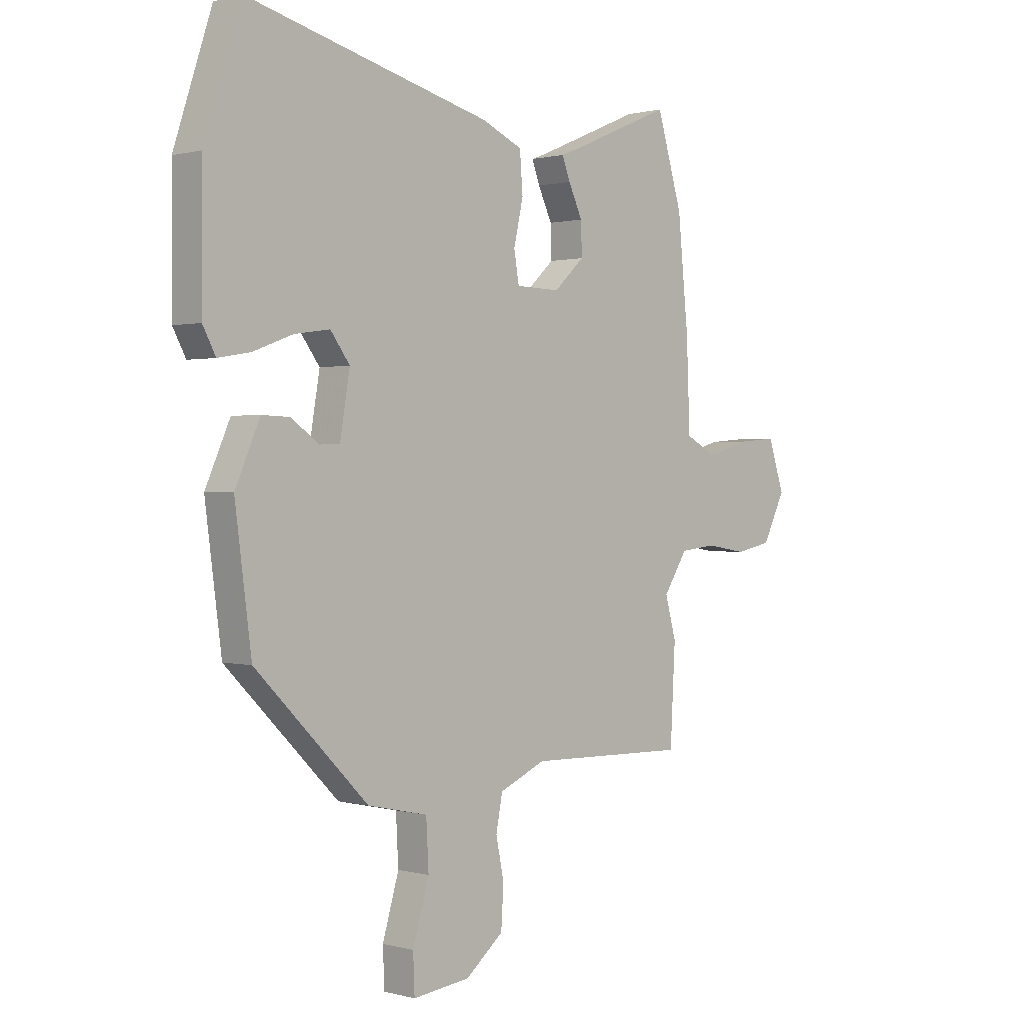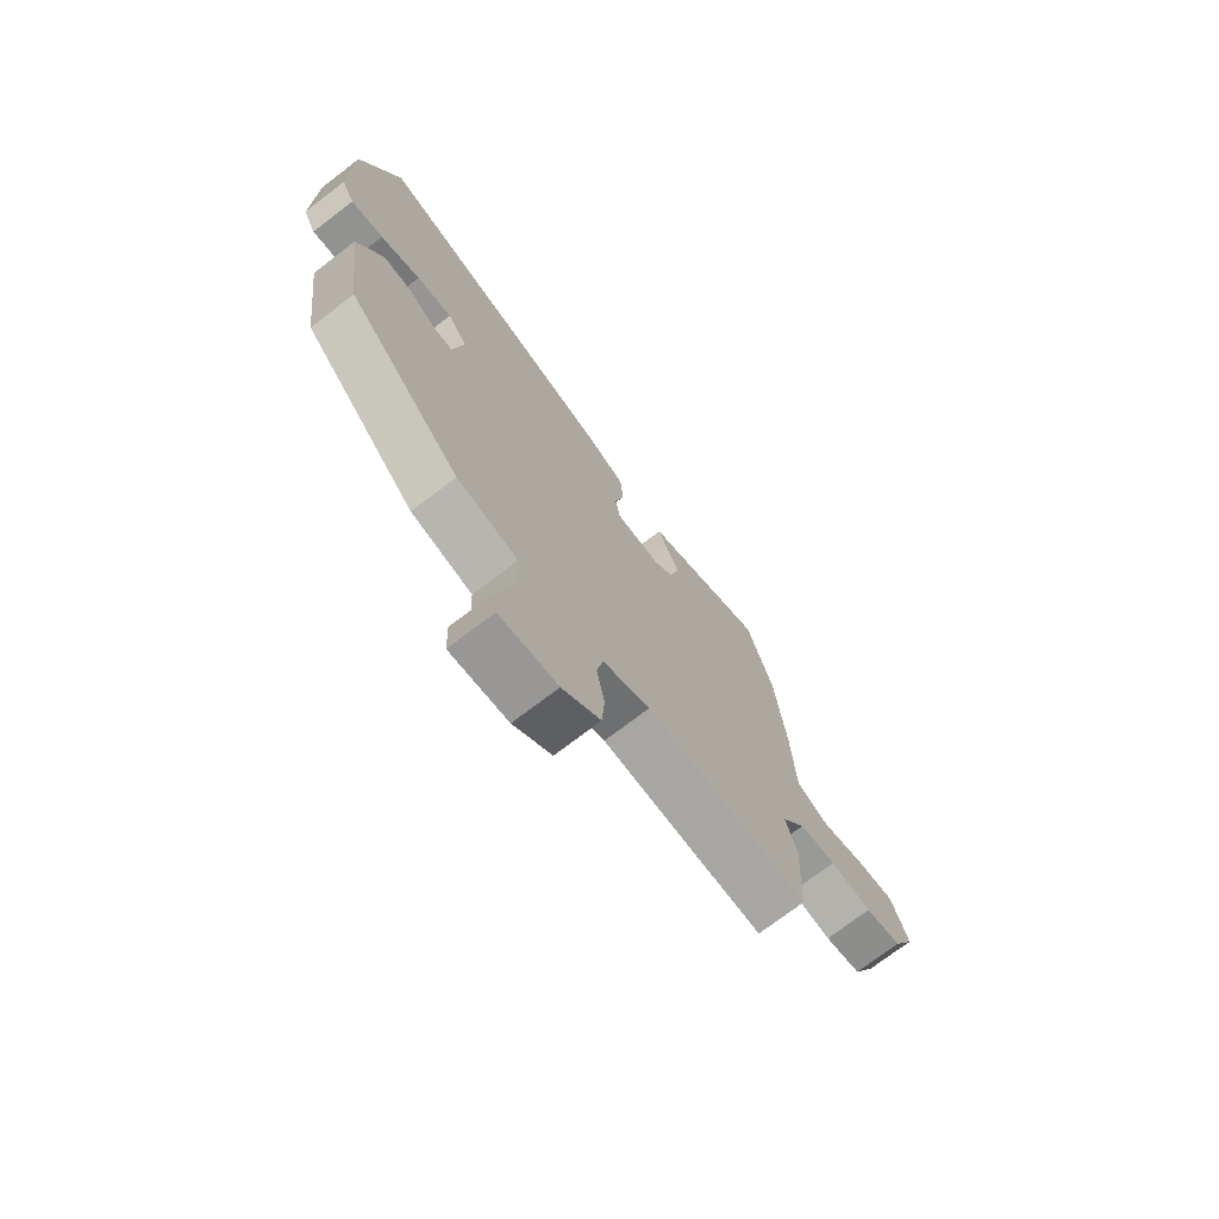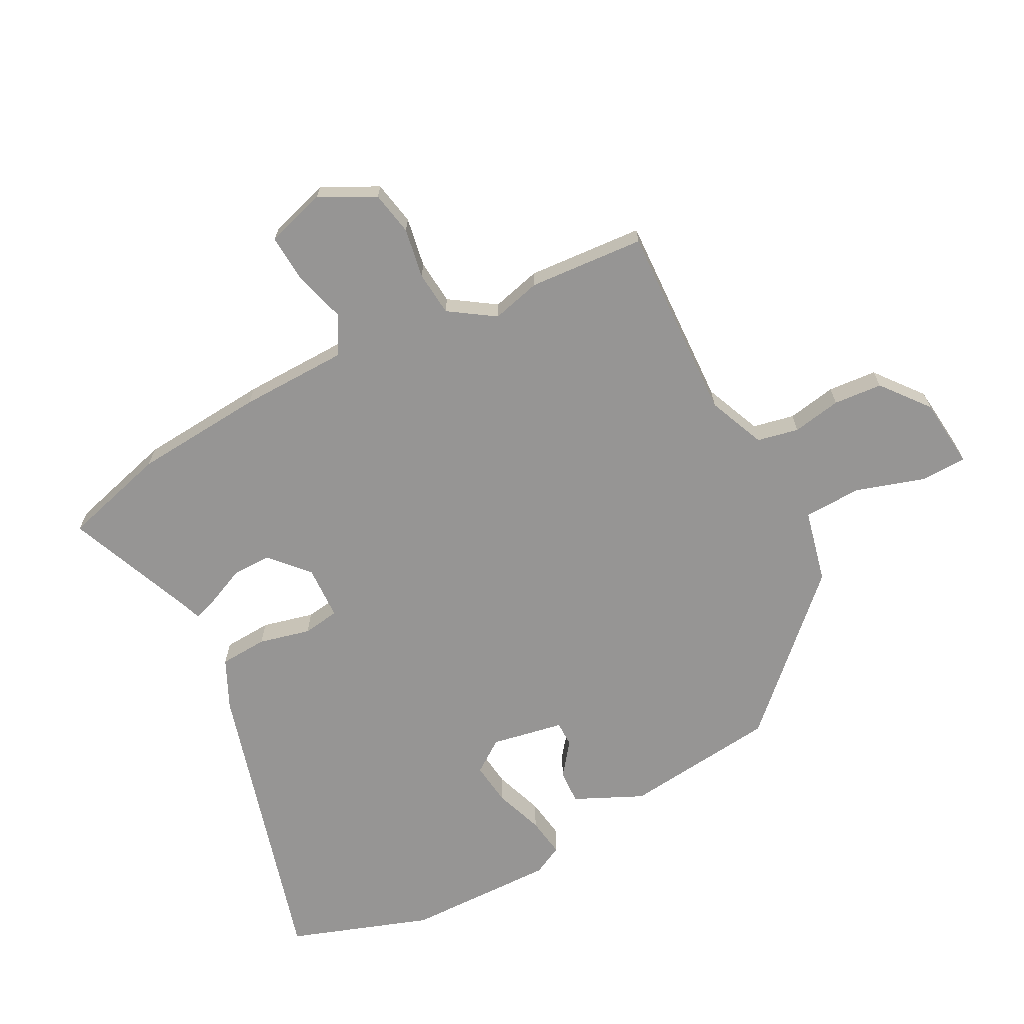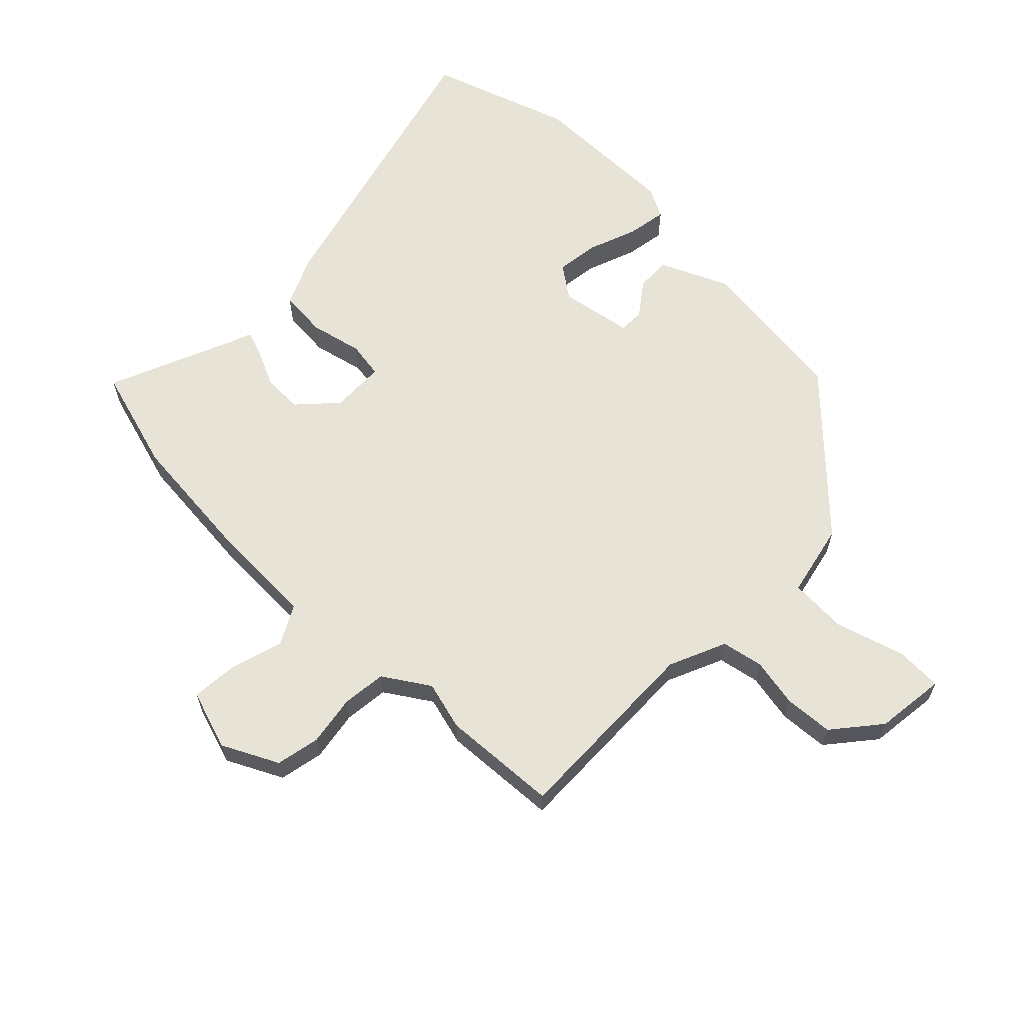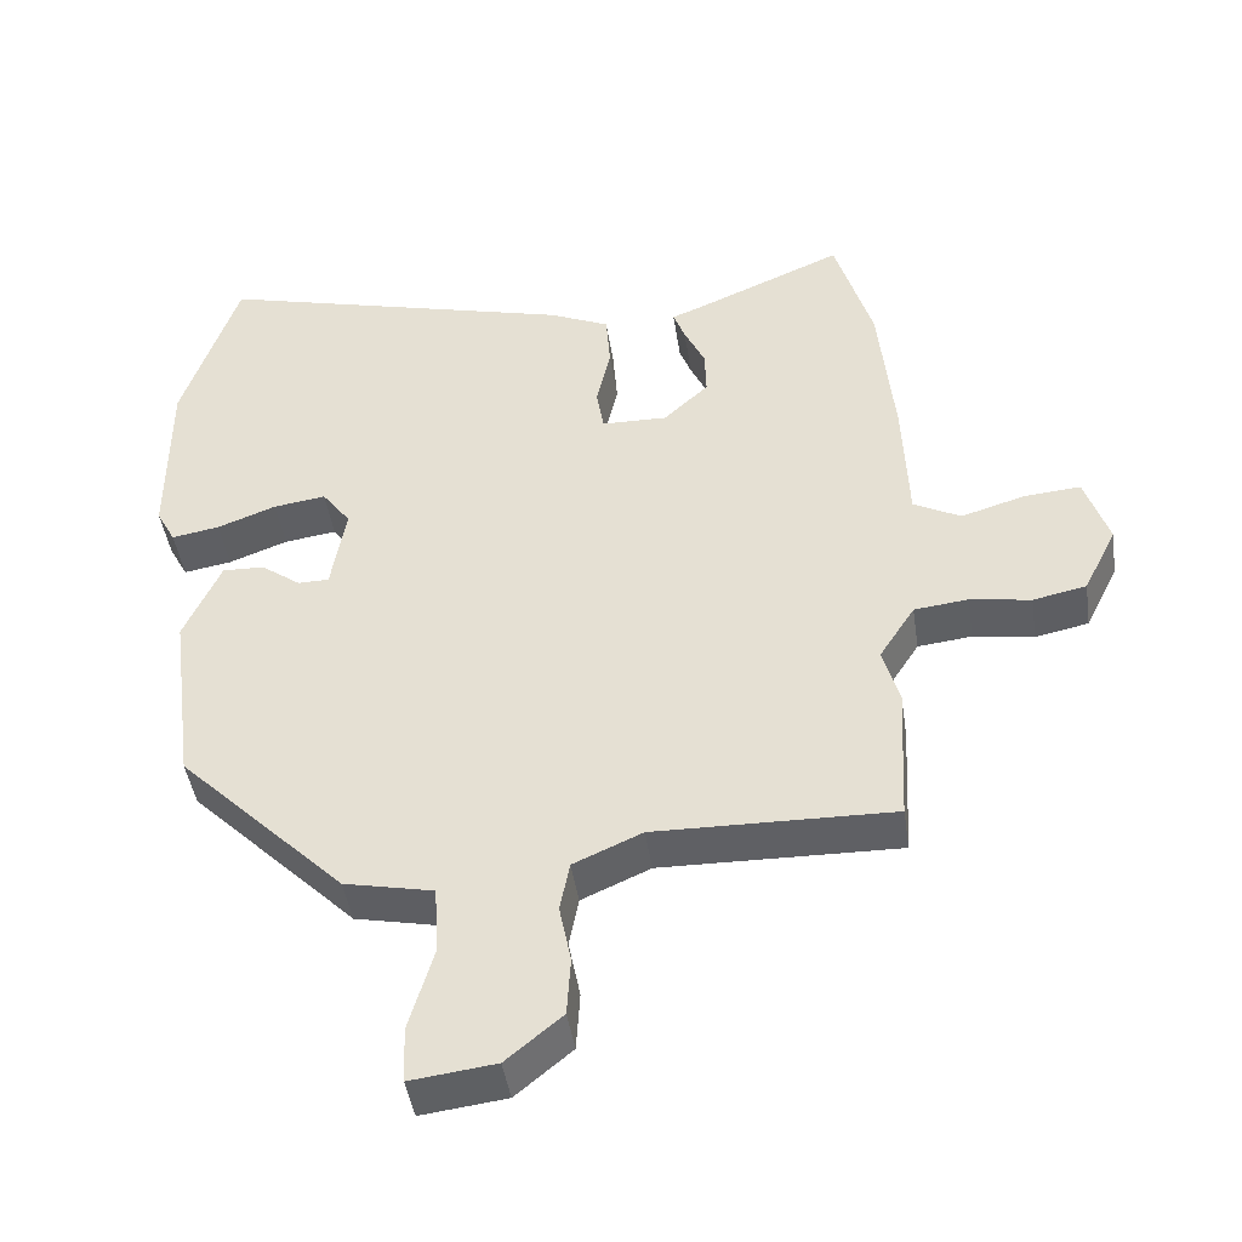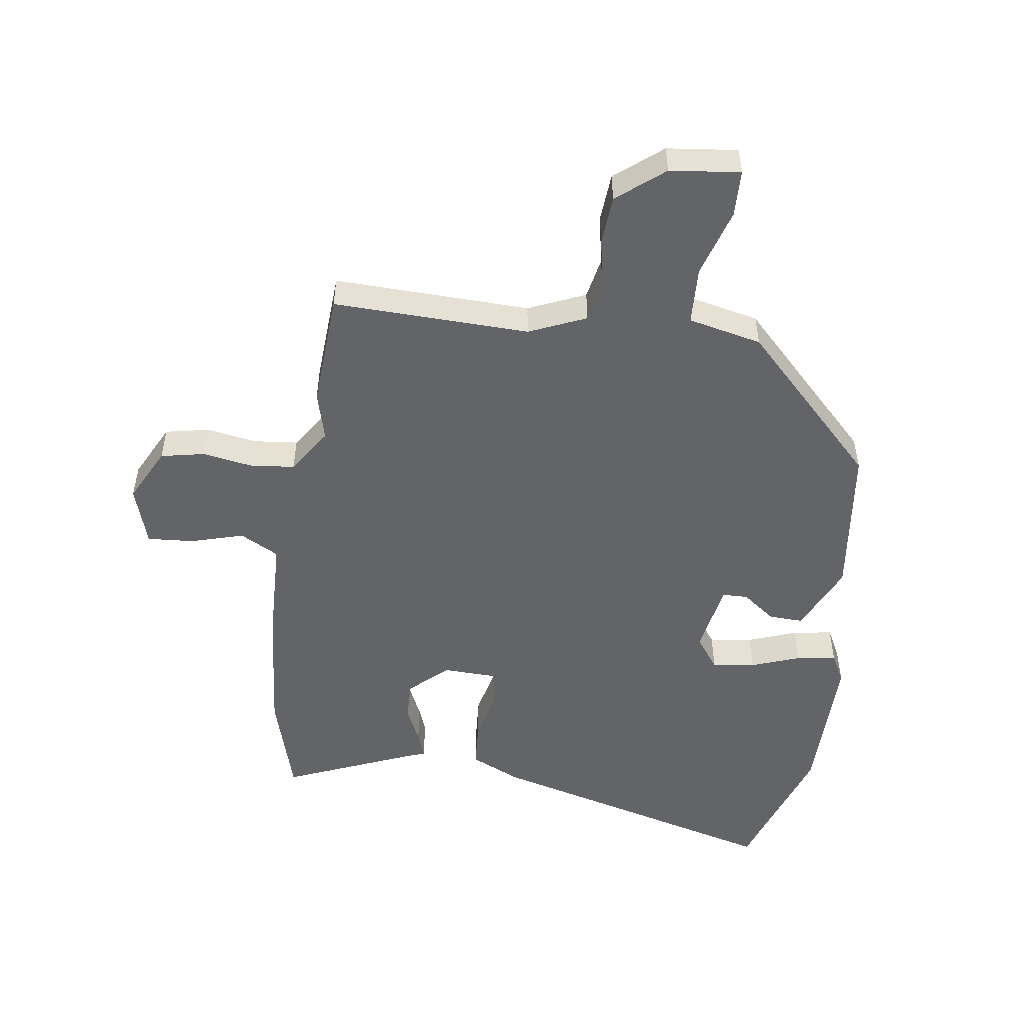
<metadata>
{"format":"obj","ext":"obj","renderer":"f3d","projection":"perspective","resolution":1024,"background":"white","views":[{"elev":0.7,"azim":-45.3,"up":"+Z"},{"elev":-73.5,"azim":-52.6,"up":"+Z"},{"elev":-67.6,"azim":116.6,"up":"+Y"},{"elev":62.7,"azim":134.1,"up":"+Y"},{"elev":-44.8,"azim":8.5,"up":"+Z"},{"elev":-51.2,"azim":171.5,"up":"+Y"}]}
</metadata>
<code>
v -0.431 0.07 -0.308
v -0.464 0.07 -0.056
v -0.414 0.07 0.057
v -0.357 0.07 0.055
v -0.303 0.07 0.015
v -0.261 0.07 0.016
v -0.241 0.07 0.135
v -0.28 0.07 0.188
v -0.351 0.07 0.178
v -0.431 0.07 0.148
v -0.496 0.07 0.137
v -0.522 0.07 0.186
v -0.522 0.07 0.432
v -0.446 0.07 0.665
v 0.044 0.07 0.537
v 0.126 0.07 0.5
v 0.132 0.07 0.422
v 0.113 0.07 0.337
v 0.123 0.07 0.277
v 0.212 0.07 0.275
v 0.273 0.07 0.332
v 0.271 0.07 0.396
v 0.243 0.07 0.456
v 0.227 0.07 0.499
v 0.261 0.07 0.512
v 0.47 0.07 0.601
v 0.521 0.07 0.43
v 0.542 0.07 0.217
v 0.549 0.07 0.04
v 0.613 0.07 0.006
v 0.7 0.07 0.032
v 0.776 0.07 0.038
v 0.808 0.07 -0.06
v 0.763 0.07 -0.151
v 0.691 0.07 -0.166
v 0.609 0.07 -0.153
v 0.536 0.07 -0.161
v 0.488 0.07 -0.236
v 0.51 0.07 -0.316
v 0.5 0.07 -0.506
v 0.178 0.07 -0.499
v 0.085 0.07 -0.54
v 0.072 0.07 -0.608
v 0.088 0.07 -0.688
v 0.083 0.07 -0.768
v 0.007 0.07 -0.831
v -0.108 0.07 -0.845
v -0.111 0.07 -0.769
v -0.078 0.07 -0.656
v -0.083 0.07 -0.561
v -0.204 0.07 -0.535
v -0.431 0 -0.308
v -0.464 0 -0.056
v -0.414 0 0.057
v -0.357 0 0.055
v -0.303 0 0.015
v -0.261 0 0.016
v -0.241 0 0.135
v -0.28 0 0.188
v -0.351 0 0.178
v -0.431 0 0.148
v -0.496 0 0.137
v -0.522 0 0.186
v -0.522 0 0.432
v -0.446 0 0.665
v 0.044 0 0.537
v 0.126 0 0.5
v 0.132 0 0.422
v 0.113 0 0.337
v 0.123 0 0.277
v 0.212 0 0.275
v 0.273 0 0.332
v 0.271 0 0.396
v 0.243 0 0.456
v 0.227 0 0.499
v 0.261 0 0.512
v 0.47 0 0.601
v 0.521 0 0.43
v 0.542 0 0.217
v 0.549 0 0.04
v 0.613 0 0.006
v 0.7 0 0.032
v 0.776 0 0.038
v 0.808 0 -0.06
v 0.763 0 -0.151
v 0.691 0 -0.166
v 0.609 0 -0.153
v 0.536 0 -0.161
v 0.488 0 -0.236
v 0.51 0 -0.316
v 0.5 0 -0.506
v 0.178 0 -0.499
v 0.085 0 -0.54
v 0.072 0 -0.608
v 0.088 0 -0.688
v 0.083 0 -0.768
v 0.007 0 -0.831
v -0.108 0 -0.845
v -0.111 0 -0.769
v -0.078 0 -0.656
v -0.083 0 -0.561
v -0.204 0 -0.535
f 50 51 1 2
f 46 47 48 49
f 46 49 50
f 43 44 45 46
f 42 43 46 50
f 41 42 50 2
f 38 39 40 41
f 37 38 41 2
f 33 34 35 36
f 30 31 32 33
f 30 33 36 37
f 26 27 28 29
f 25 26 29
f 23 24 25 29
f 22 23 29
f 21 22 29
f 20 21 29
f 19 20 29
f 15 16 17 18
f 15 18 19
f 14 15 19
f 13 14 19
f 9 10 11 12
f 8 9 12 13
f 2 3 4 5
f 2 5 6
f 29 30 37 2
f 8 13 19 29
f 7 8 29
f 6 7 29
f 2 6 29
f 53 52 102 101
f 100 99 98 97
f 101 100 97
f 97 96 95 94
f 101 97 94 93
f 53 101 93 92
f 92 91 90 89
f 53 92 89 88
f 87 86 85 84
f 84 83 82 81
f 88 87 84 81
f 80 79 78 77
f 80 77 76
f 80 76 75 74
f 80 74 73
f 80 73 72
f 80 72 71
f 80 71 70
f 69 68 67 66
f 70 69 66
f 70 66 65
f 70 65 64
f 63 62 61 60
f 64 63 60 59
f 56 55 54 53
f 57 56 53
f 53 88 81 80
f 80 70 64 59
f 80 59 58
f 80 58 57
f 80 57 53
f 1 52 53 2
f 2 53 54 3
f 3 54 55 4
f 4 55 56 5
f 5 56 57 6
f 6 57 58 7
f 7 58 59 8
f 8 59 60 9
f 9 60 61 10
f 10 61 62 11
f 11 62 63 12
f 12 63 64 13
f 13 64 65 14
f 14 65 66 15
f 15 66 67 16
f 16 67 68 17
f 17 68 69 18
f 18 69 70 19
f 19 70 71 20
f 20 71 72 21
f 21 72 73 22
f 22 73 74 23
f 23 74 75 24
f 24 75 76 25
f 25 76 77 26
f 26 77 78 27
f 27 78 79 28
f 28 79 80 29
f 29 80 81 30
f 30 81 82 31
f 31 82 83 32
f 32 83 84 33
f 33 84 85 34
f 34 85 86 35
f 35 86 87 36
f 36 87 88 37
f 37 88 89 38
f 38 89 90 39
f 39 90 91 40
f 40 91 92 41
f 41 92 93 42
f 42 93 94 43
f 43 94 95 44
f 44 95 96 45
f 45 96 97 46
f 46 97 98 47
f 47 98 99 48
f 48 99 100 49
f 49 100 101 50
f 50 101 102 51
f 51 102 52 1

</code>
